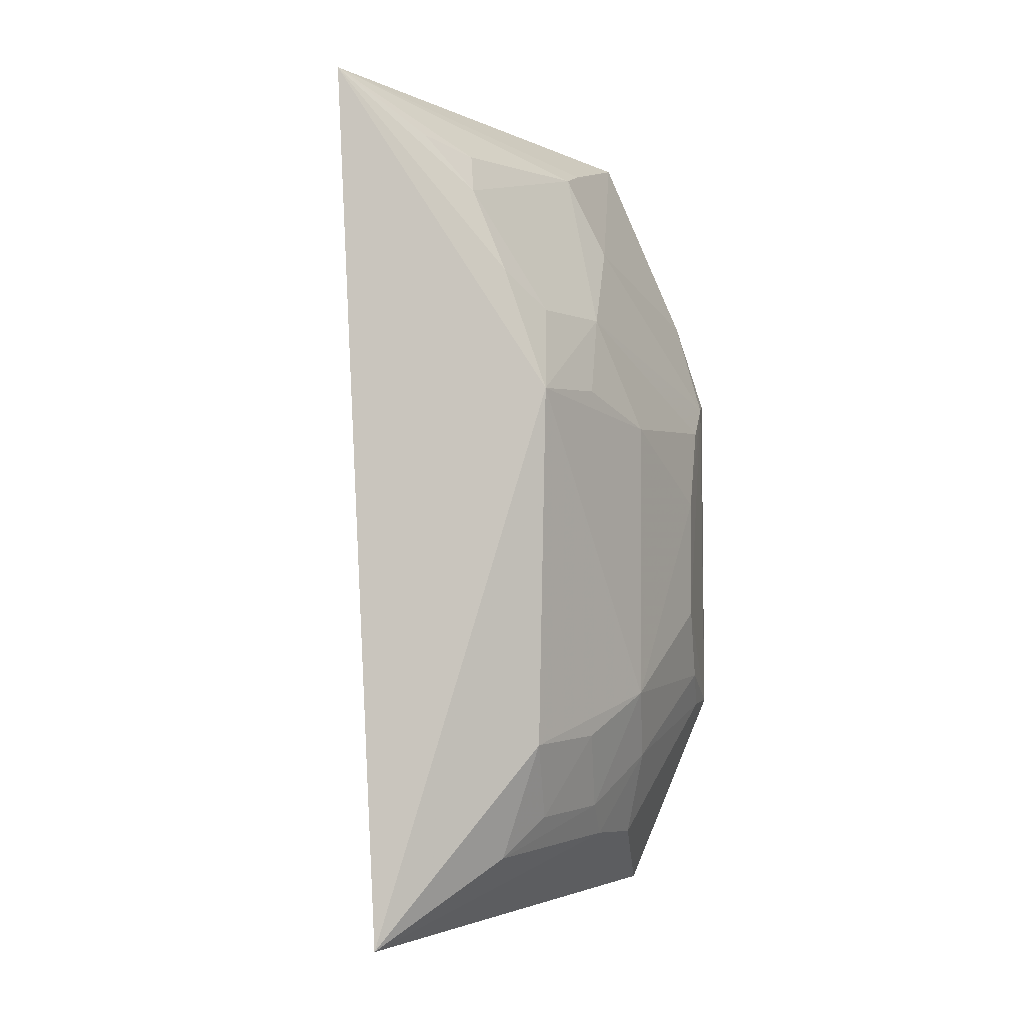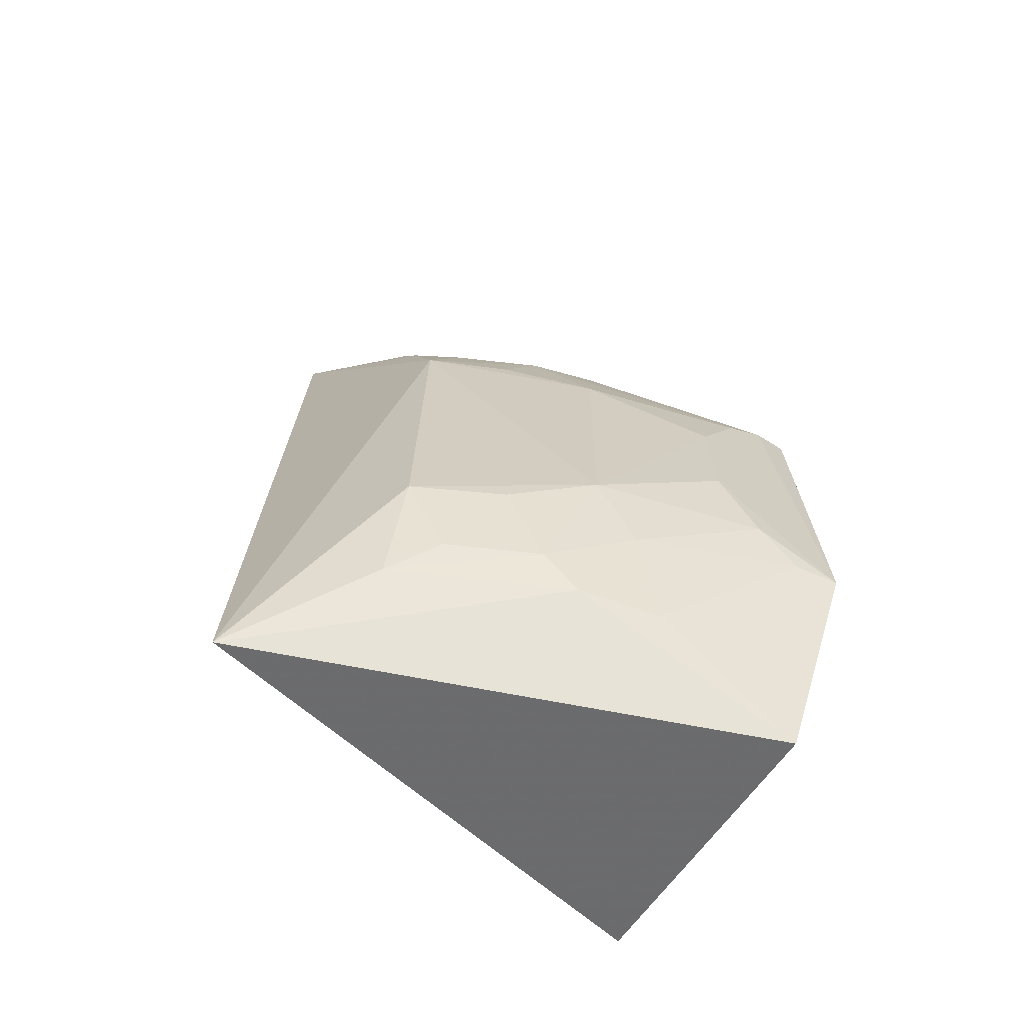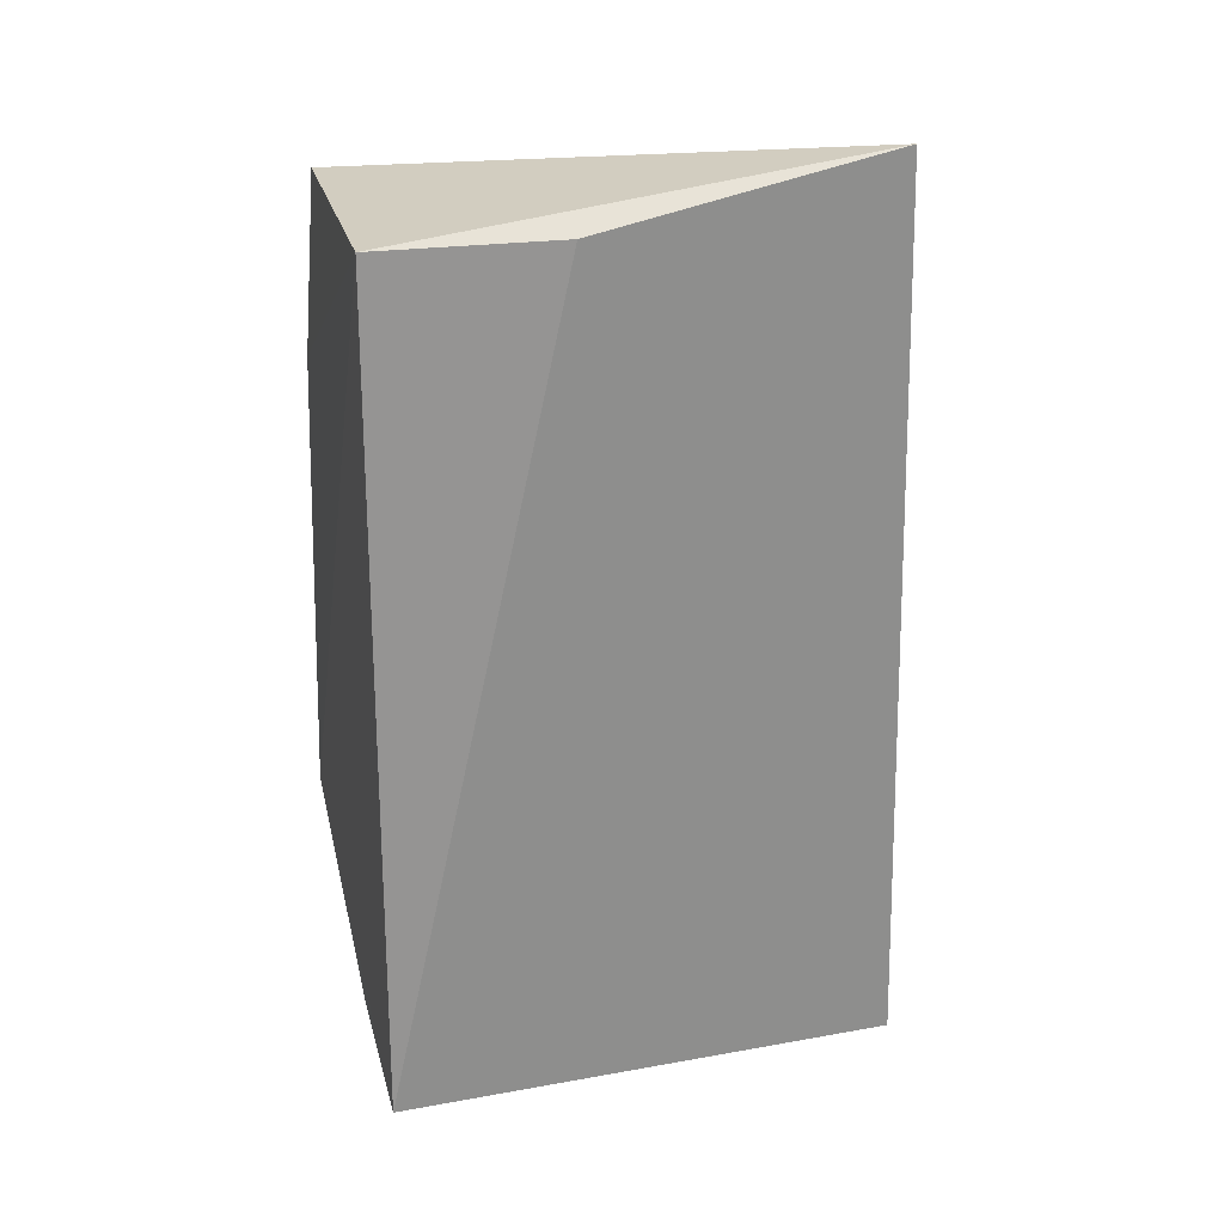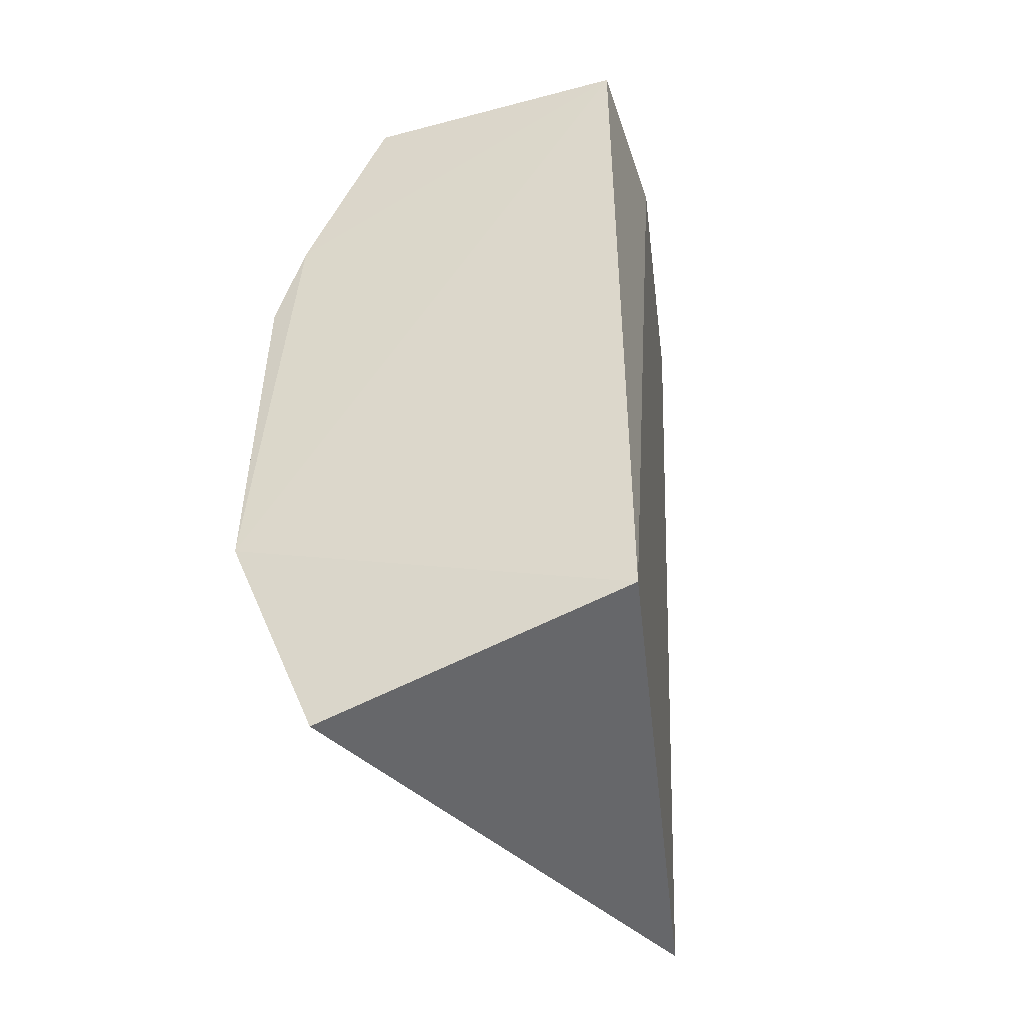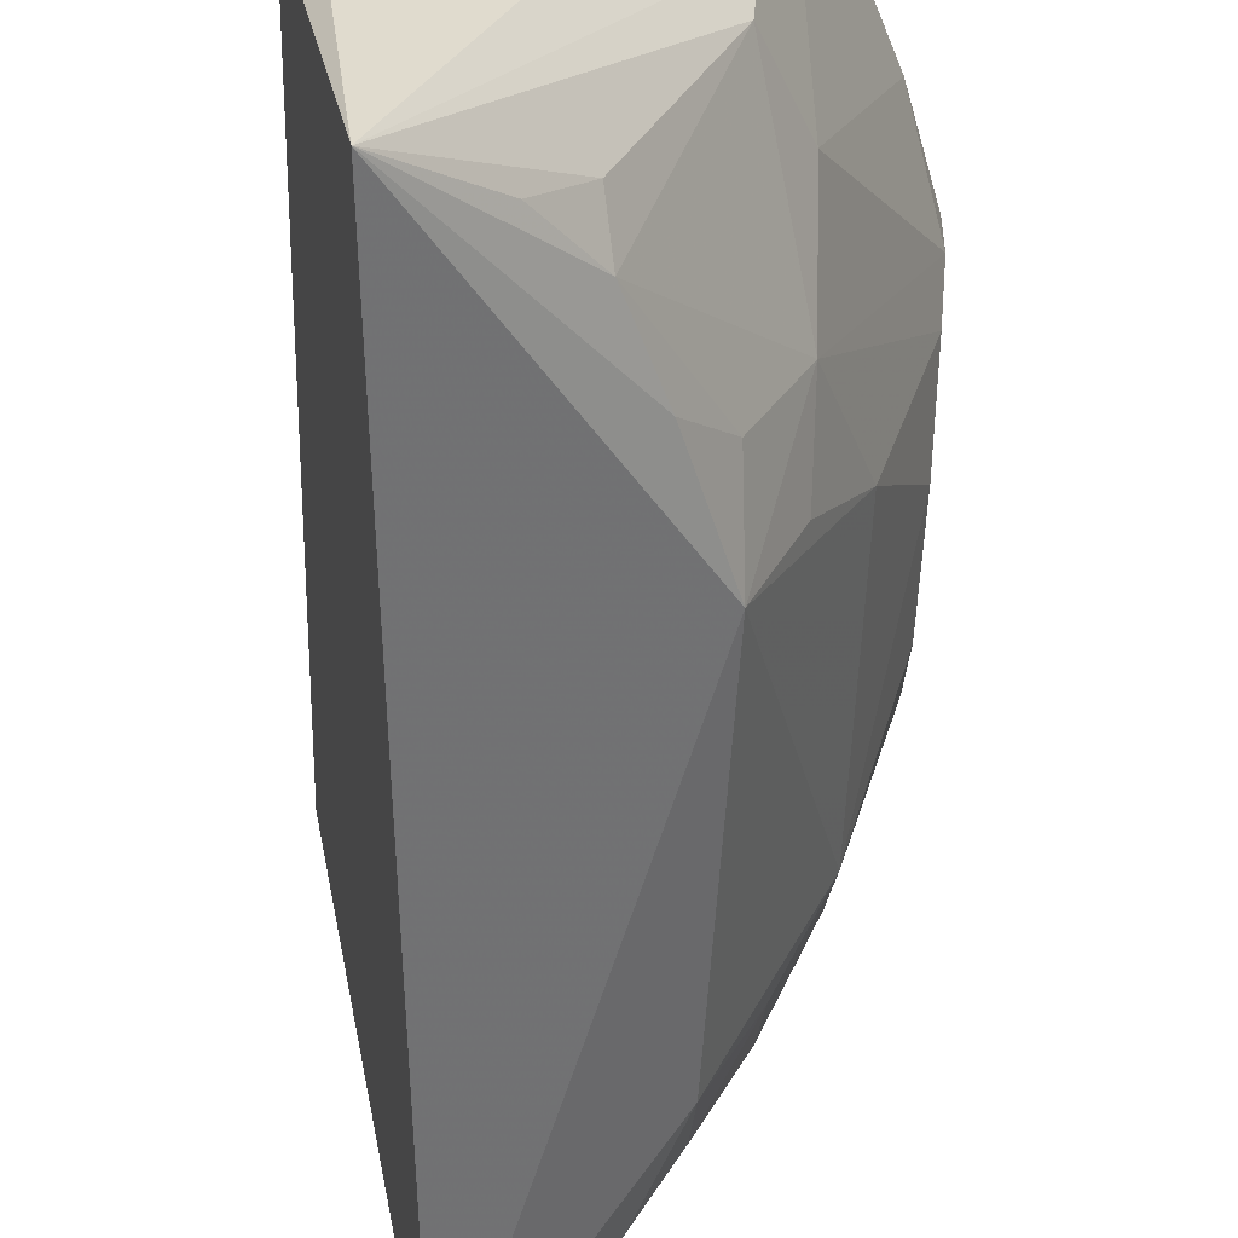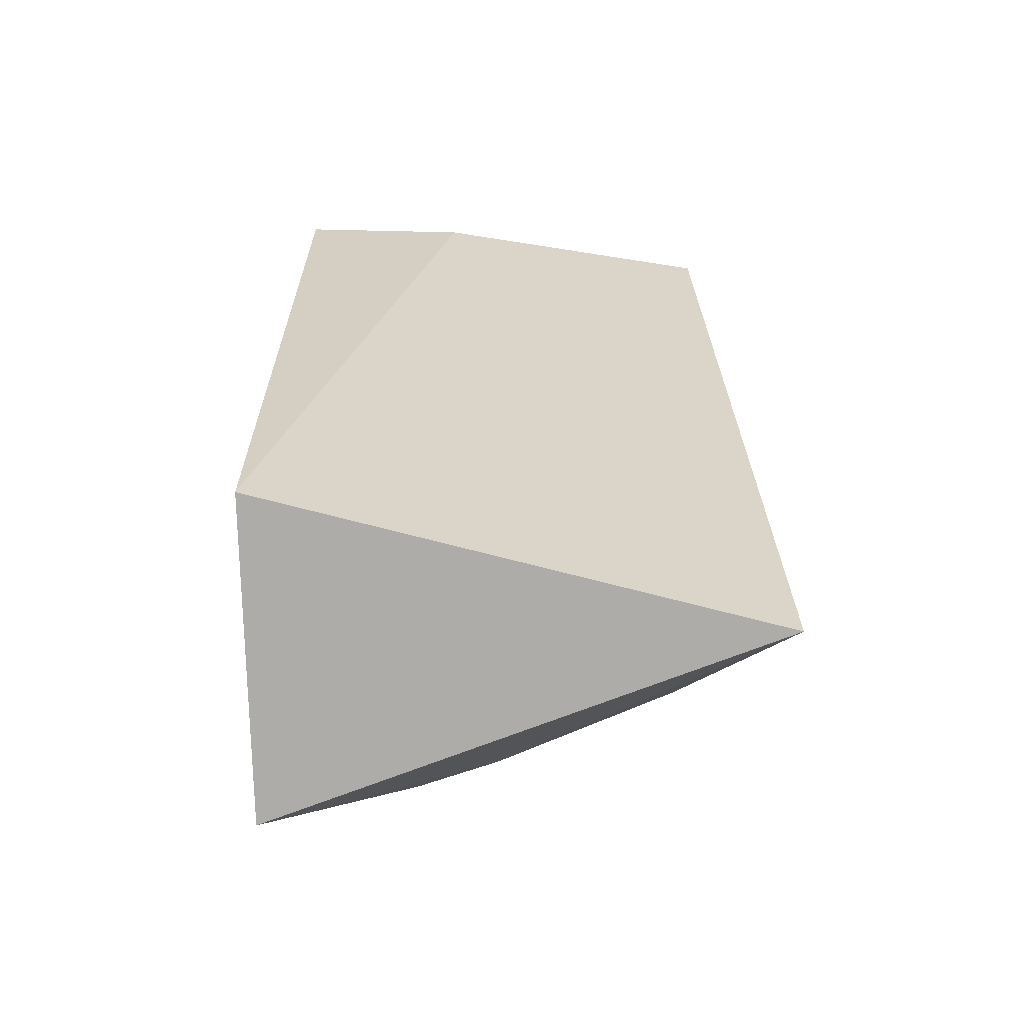
<metadata>
{"format":"obj","ext":"obj","renderer":"f3d","projection":"perspective","resolution":1024,"background":"white","views":[{"elev":1.3,"azim":-170.2,"up":"+Y"},{"elev":-66.6,"azim":-122.7,"up":"+Y"},{"elev":22.8,"azim":75.9,"up":"+Y"},{"elev":-44.7,"azim":17.9,"up":"+Y"},{"elev":-51.1,"azim":177.8,"up":"+Z"},{"elev":-64.5,"azim":88.7,"up":"+Y"}]}
</metadata>
<code>
v -0.4628 -0.1468 0.005771
v -0.3913 -0.1401 -0.1655
v -0.3561 -0.122 0.01165
v -0.451 0.1539 0.01113
v -0.4737 0.04231 -0.07102
v -0.3758 0.1676 -0.1537
v -0.4922 -0.07183 0.01413
v -0.3561 0.1507 0.01165
v -0.4438 0.1397 -0.06075
v -0.4454 0.05616 -0.1282
v -0.491 0.05312 0.01113
v -0.4585 -0.07224 -0.1002
v -0.3561 0.1507 -0.04896
v -0.4803 0.08619 0.01212
v -0.4452 0.1438 -0.04366
v -0.419 0.1273 -0.1278
v -0.4585 0.08289 -0.08647
v -0.4897 0.01246 -0.02999
v -0.4579 -0.1139 -0.07199
v -0.4433 -0.07211 -0.1295
v -0.474 -0.05923 -0.07279
v -0.4578 0.1109 -0.05751
v -0.4164 0.1407 -0.1179
v -0.4306 0.09874 -0.1283
v -0.4585 0.05583 -0.1006
v -0.4913 0.05149 -0.0007776
v -0.4659 -0.1179 -0.04521
v -0.443 -0.1008 -0.1144
v -0.4899 -0.03146 -0.02937
v -0.4577 -0.101 -0.08485
v -0.4027 0.1466 -0.1345
v -0.4436 0.08503 -0.115
v -0.4904 0.04138 -0.01494
v -0.4904 -0.05805 -0.01528
v -0.43 -0.1136 -0.1288
v -0.473 -0.08531 -0.05749
v -0.4899 -0.07182 -0.001261
f 1 2 3
f 7 1 3
f 8 6 4
f 8 7 3
f 10 6 2
f 13 8 3
f 13 6 8
f 13 3 2
f 13 2 6
f 14 8 4
f 14 7 8
f 14 11 7
f 15 9 4
f 15 4 6
f 15 6 9
f 17 9 16
f 19 2 1
f 20 10 2
f 21 5 10
f 21 20 12
f 21 10 20
f 21 18 5
f 22 14 4
f 22 4 9
f 22 9 17
f 23 16 9
f 23 9 6
f 24 16 6
f 24 6 10
f 25 17 10
f 25 10 5
f 25 5 17
f 26 22 17
f 26 11 14
f 26 14 22
f 26 7 11
f 27 19 1
f 28 12 20
f 29 18 21
f 29 26 18
f 29 7 26
f 30 21 12
f 30 12 28
f 31 23 6
f 31 6 16
f 31 16 23
f 32 17 16
f 32 16 24
f 32 24 10
f 32 10 17
f 33 26 17
f 33 17 5
f 33 5 18
f 33 18 26
f 34 29 21
f 34 7 29
f 35 28 20
f 35 20 2
f 35 2 19
f 35 30 28
f 35 19 30
f 36 21 30
f 36 34 21
f 36 30 19
f 36 19 27
f 37 7 34
f 37 27 1
f 37 1 7
f 37 36 27
f 37 34 36

</code>
